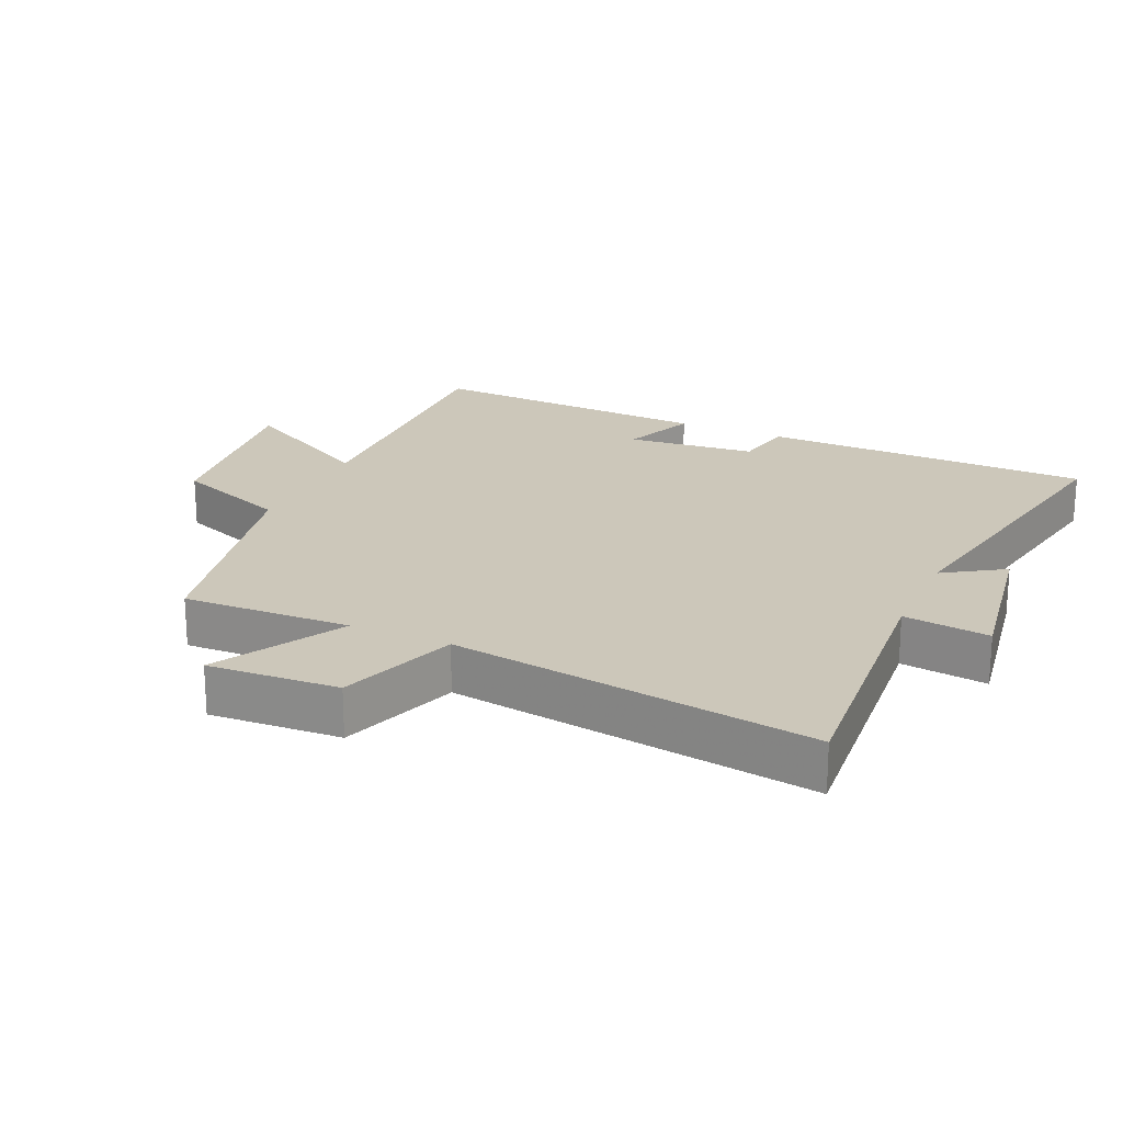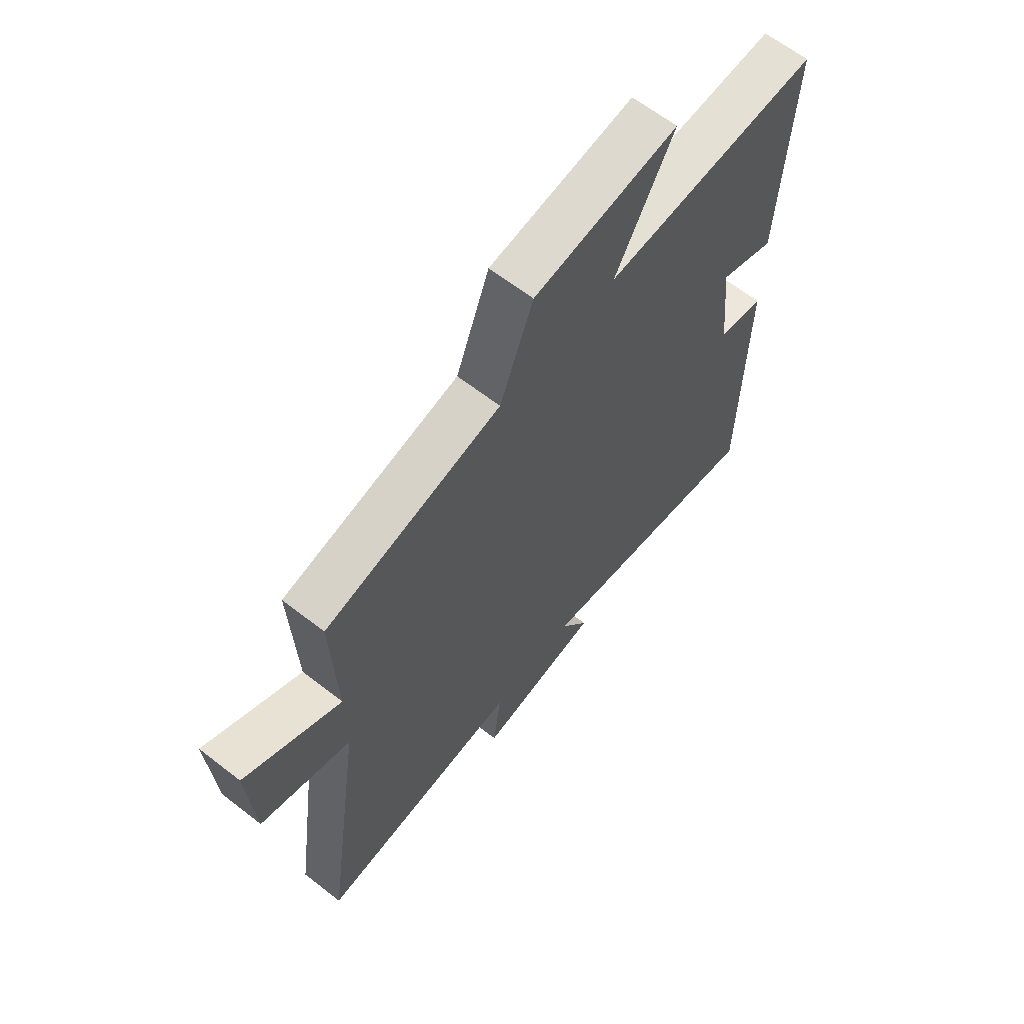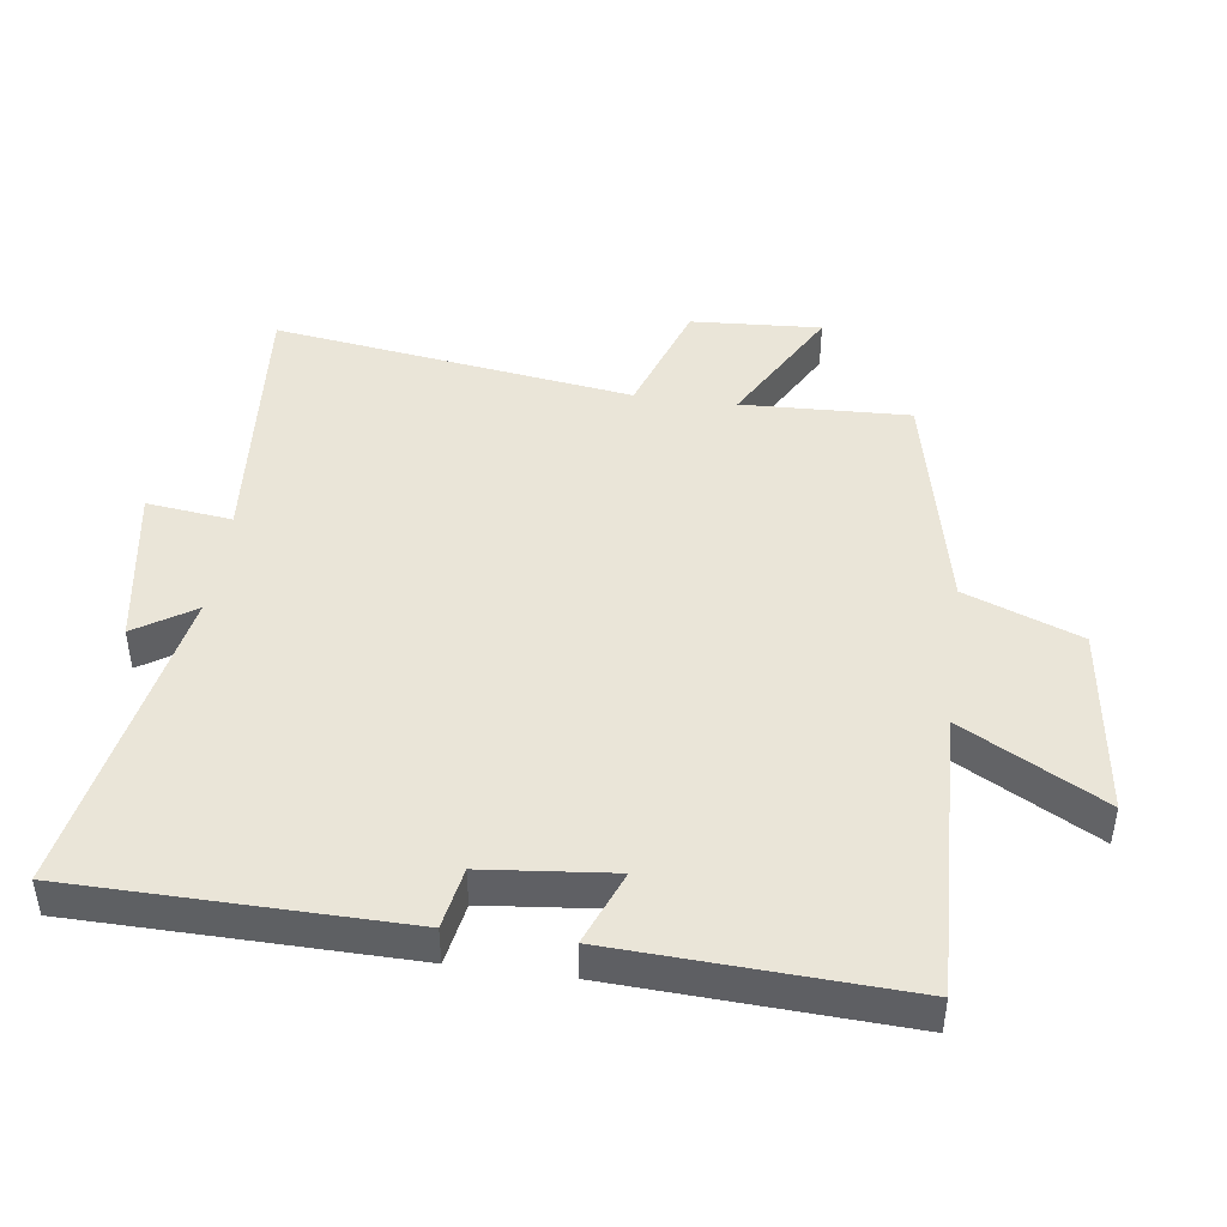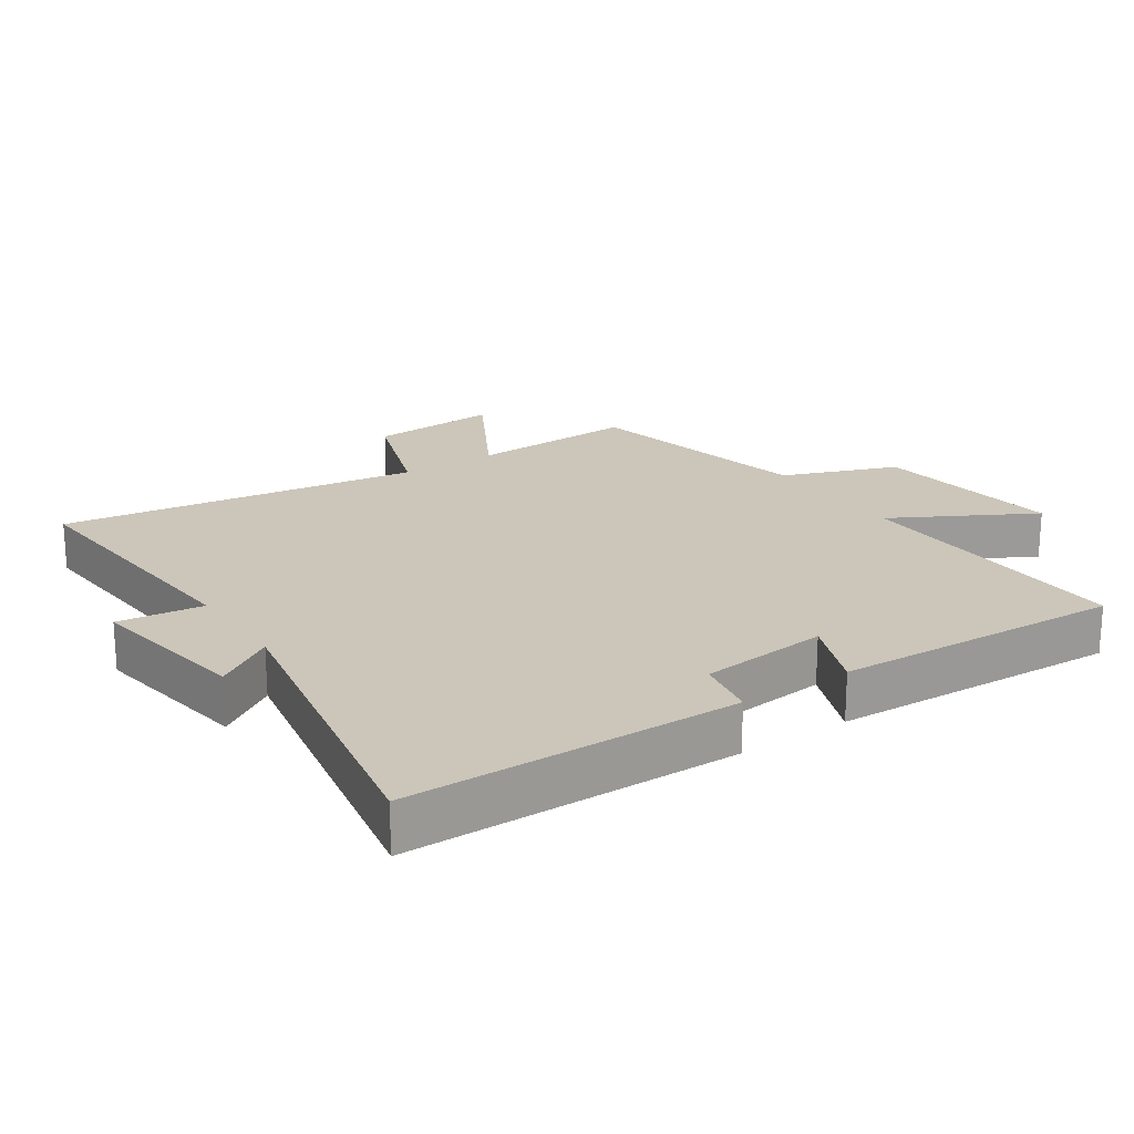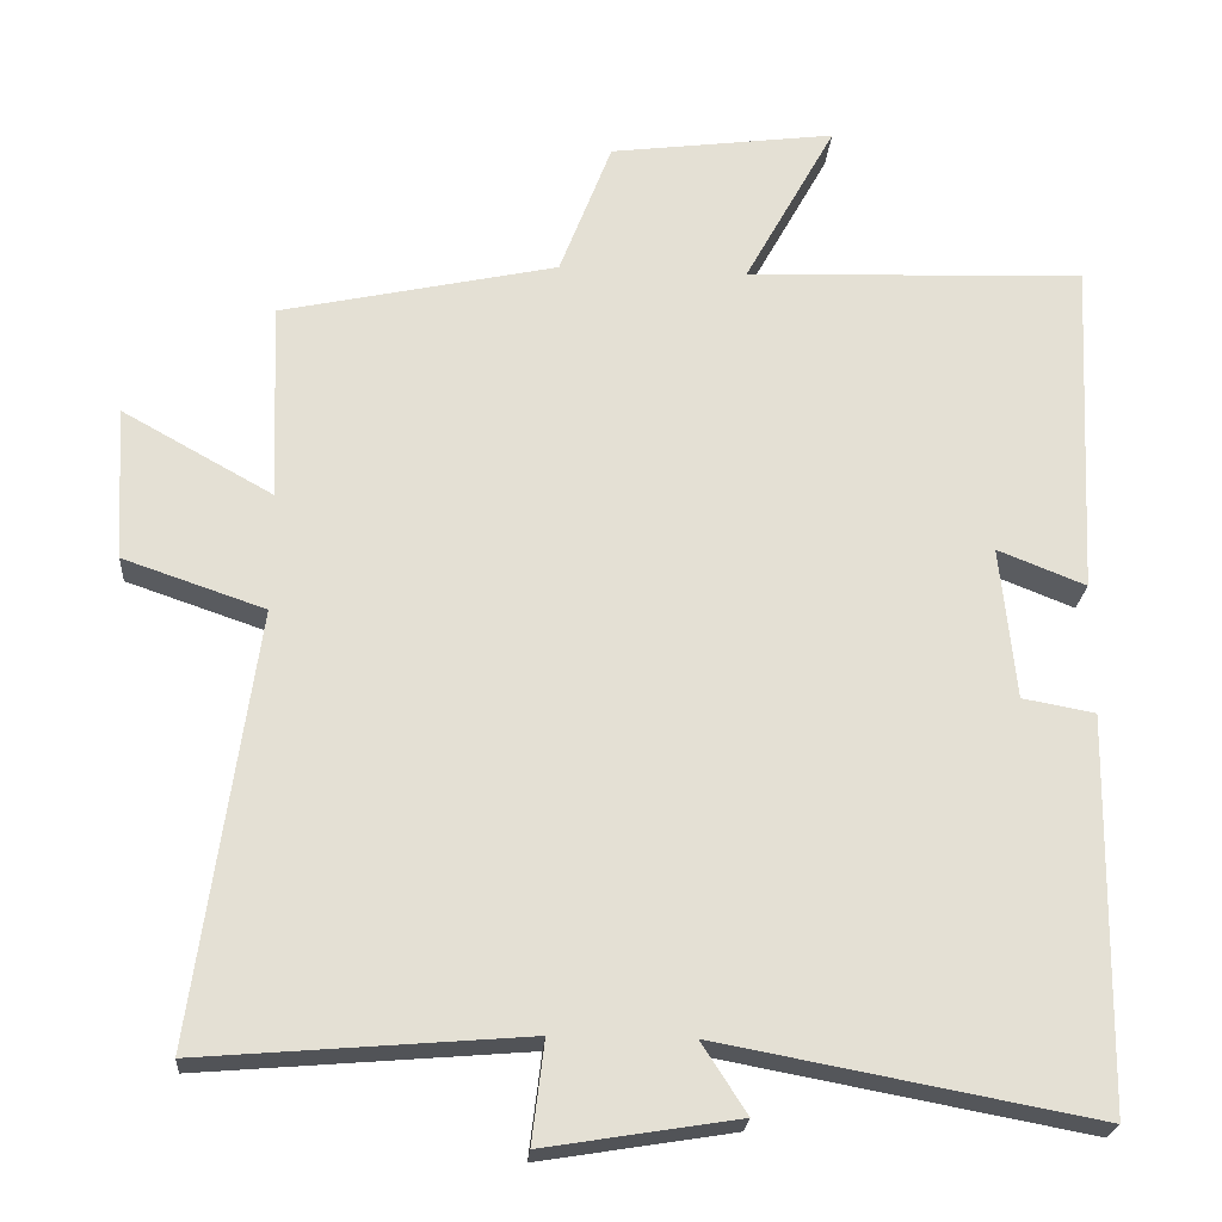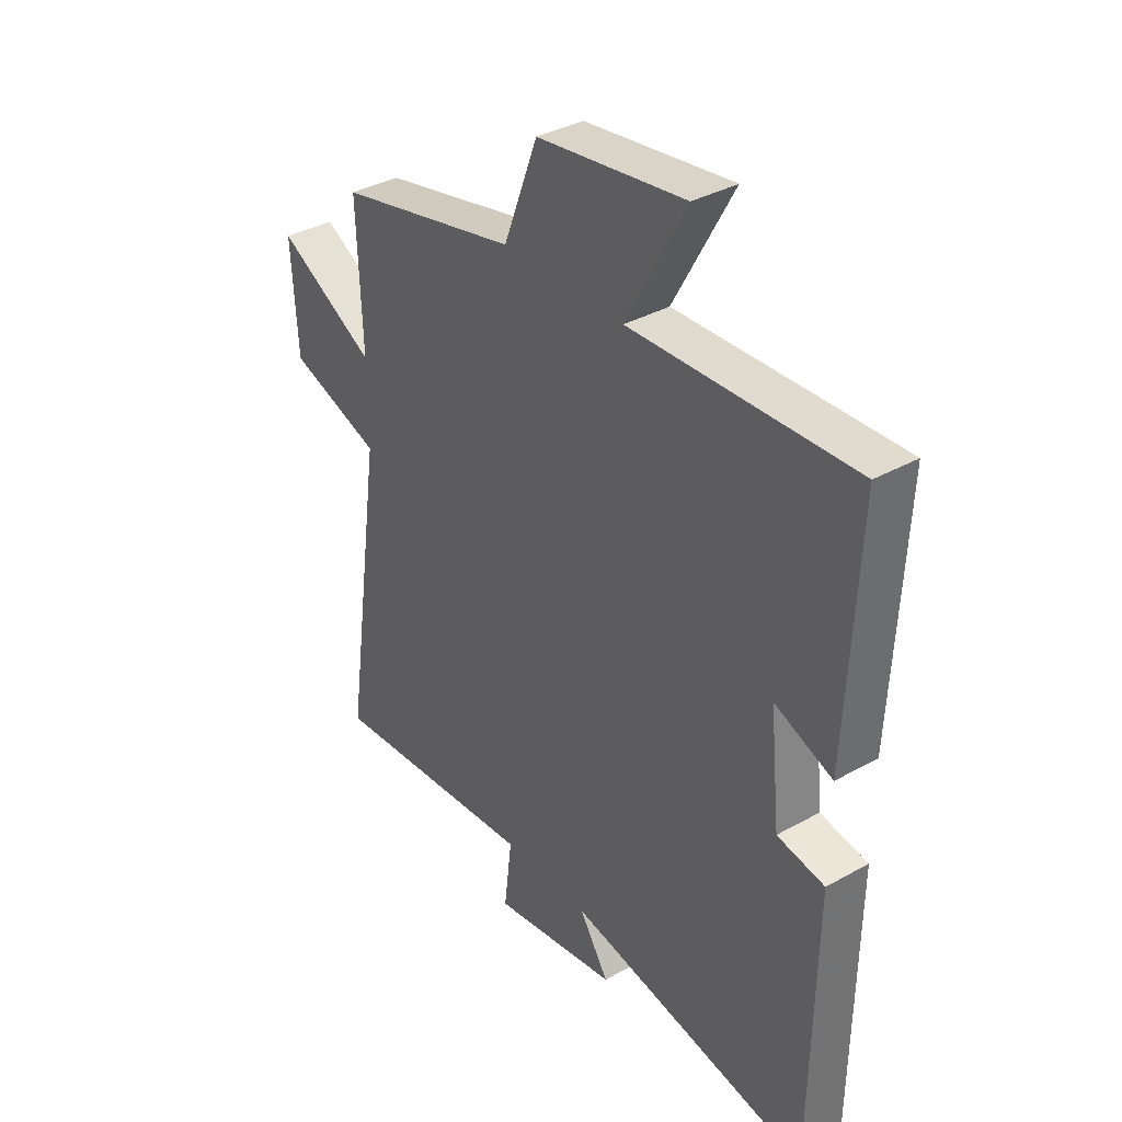
<metadata>
{"format":"obj","ext":"obj","renderer":"f3d","projection":"perspective","resolution":1024,"background":"white","views":[{"elev":21.4,"azim":114.3,"up":"+Y"},{"elev":63.7,"azim":128.2,"up":"+Z"},{"elev":45.1,"azim":-82.3,"up":"+Y"},{"elev":21.0,"azim":-123.9,"up":"+Y"},{"elev":-23.1,"azim":175.7,"up":"+Z"},{"elev":35.8,"azim":-126.4,"up":"+Z"}]}
</metadata>
<code>
v -0.493 0.07 -0.59
v -0.5 0.07 -0.089
v -0.407 0.07 -0.072
v -0.387 0.07 0.124
v -0.5 0.07 0.079
v -0.521 0.07 0.516
v -0.085 0.07 0.5
v -0.202 0.07 0.713
v 0.088 0.07 0.675
v 0.155 0.07 0.5
v 0.51 0.07 0.422
v 0.5 0.07 0.167
v 0.693 0.07 0.275
v 0.681 0.07 0.077
v 0.5 0.07 0.015
v 0.578 0.07 -0.534
v 0.163 0.07 -0.5
v 0.179 0.07 -0.63
v -0.069 0.07 -0.59
v -0.011 0.07 -0.5
v -0.493 0 -0.59
v -0.5 0 -0.089
v -0.407 0 -0.072
v -0.387 0 0.124
v -0.5 0 0.079
v -0.521 0 0.516
v -0.085 0 0.5
v -0.202 0 0.713
v 0.088 0 0.675
v 0.155 0 0.5
v 0.51 0 0.422
v 0.5 0 0.167
v 0.693 0 0.275
v 0.681 0 0.077
v 0.5 0 0.015
v 0.578 0 -0.534
v 0.163 0 -0.5
v 0.179 0 -0.63
v -0.069 0 -0.59
v -0.011 0 -0.5
f 17 18 19 20
f 15 16 17
f 15 17 20
f 12 13 14 15
f 12 15 20 1
f 10 11 12 1
f 7 8 9 10
f 4 5 6 7
f 3 4 7 10
f 1 2 3
f 1 3 10
f 40 39 38 37
f 37 36 35
f 40 37 35
f 35 34 33 32
f 21 40 35 32
f 21 32 31 30
f 30 29 28 27
f 27 26 25 24
f 30 27 24 23
f 23 22 21
f 30 23 21
f 1 21 22 2
f 2 22 23 3
f 3 23 24 4
f 4 24 25 5
f 5 25 26 6
f 6 26 27 7
f 7 27 28 8
f 8 28 29 9
f 9 29 30 10
f 10 30 31 11
f 11 31 32 12
f 12 32 33 13
f 13 33 34 14
f 14 34 35 15
f 15 35 36 16
f 16 36 37 17
f 17 37 38 18
f 18 38 39 19
f 19 39 40 20
f 20 40 21 1

</code>
